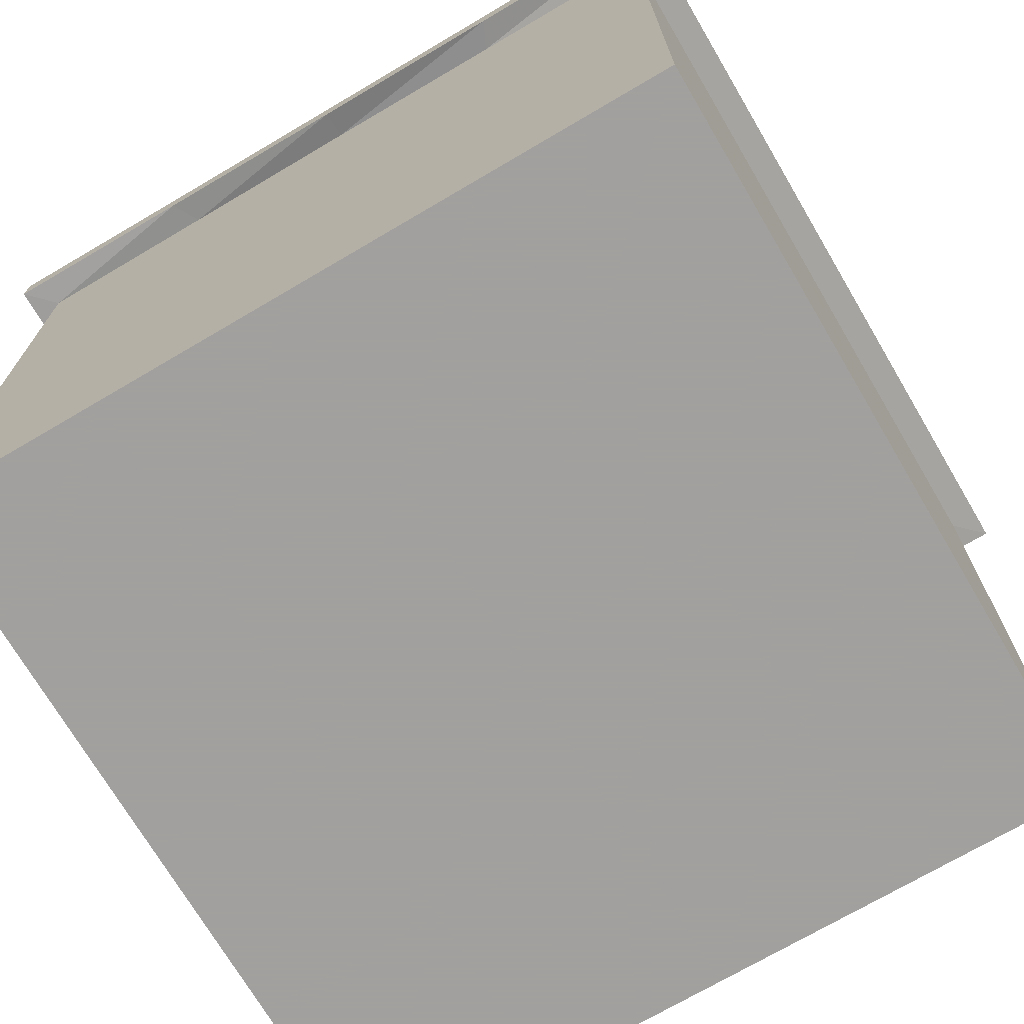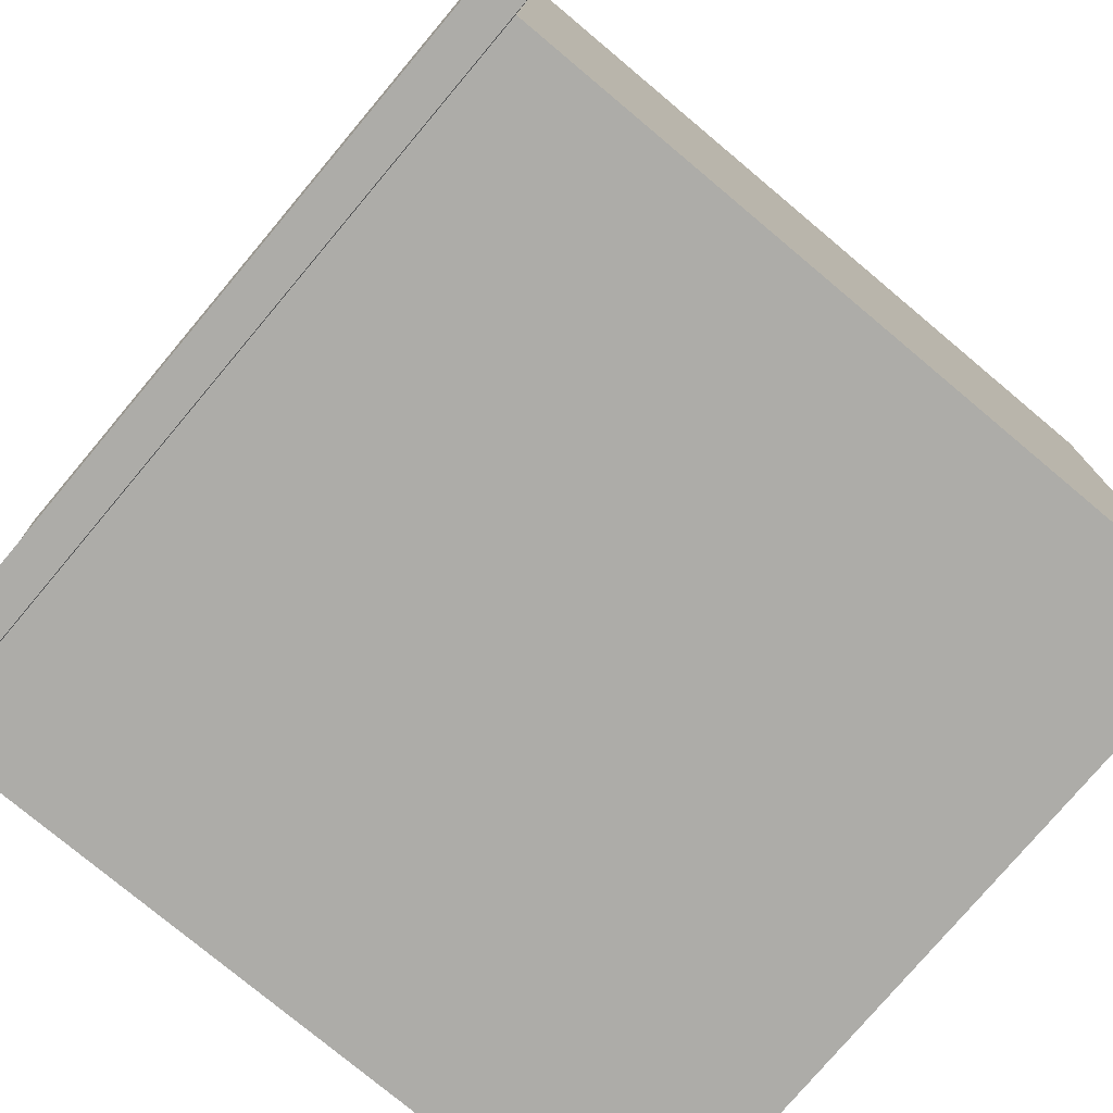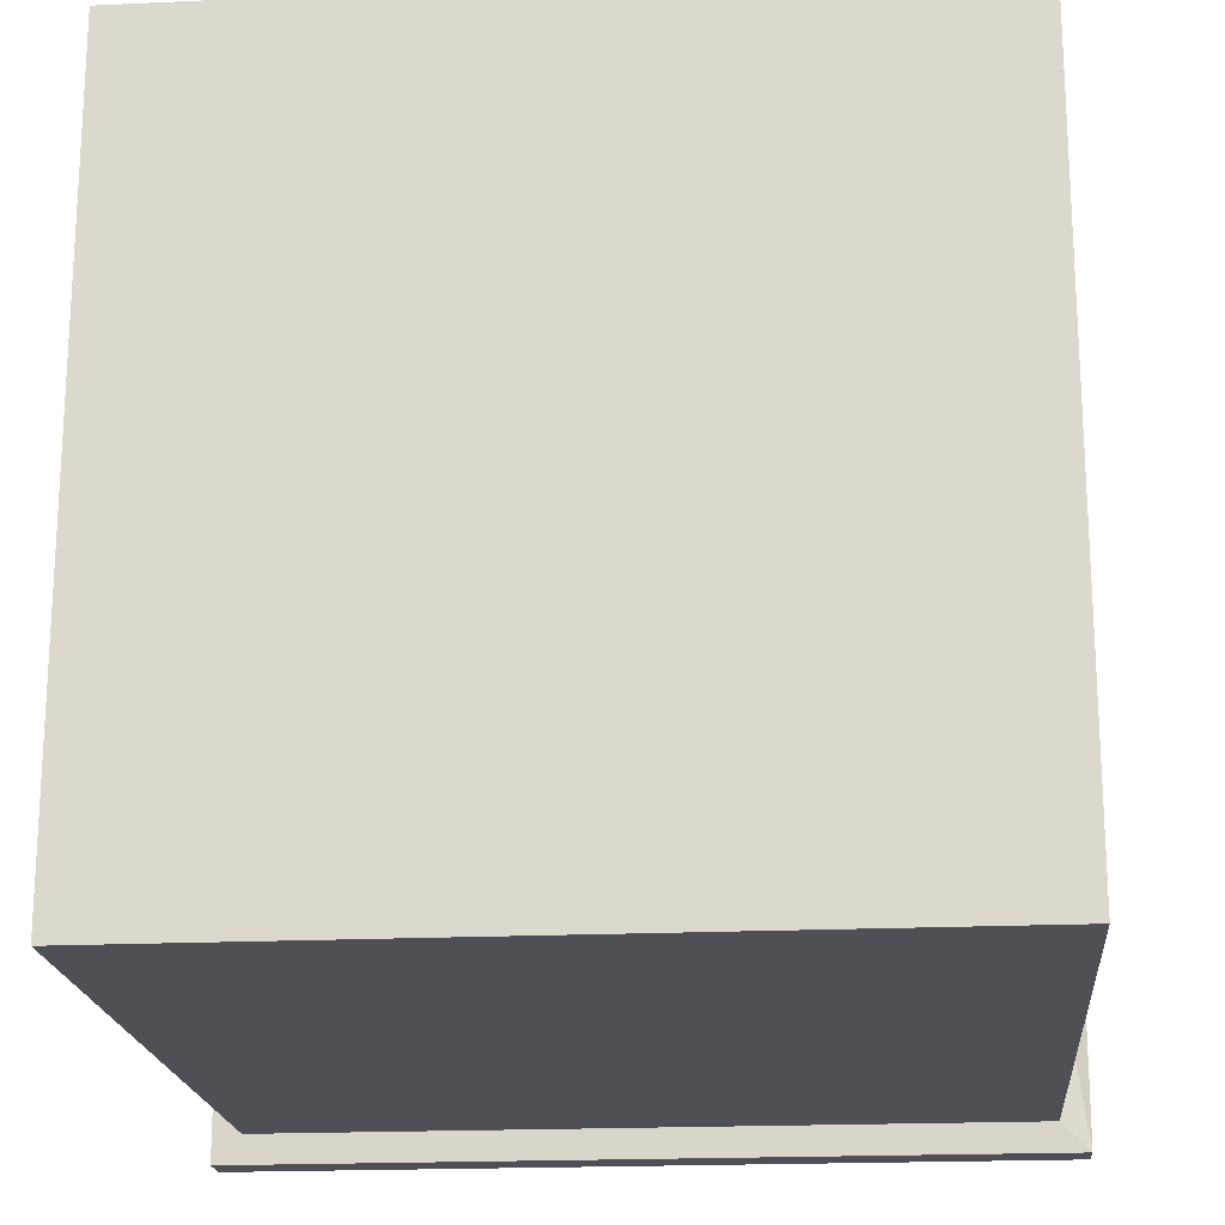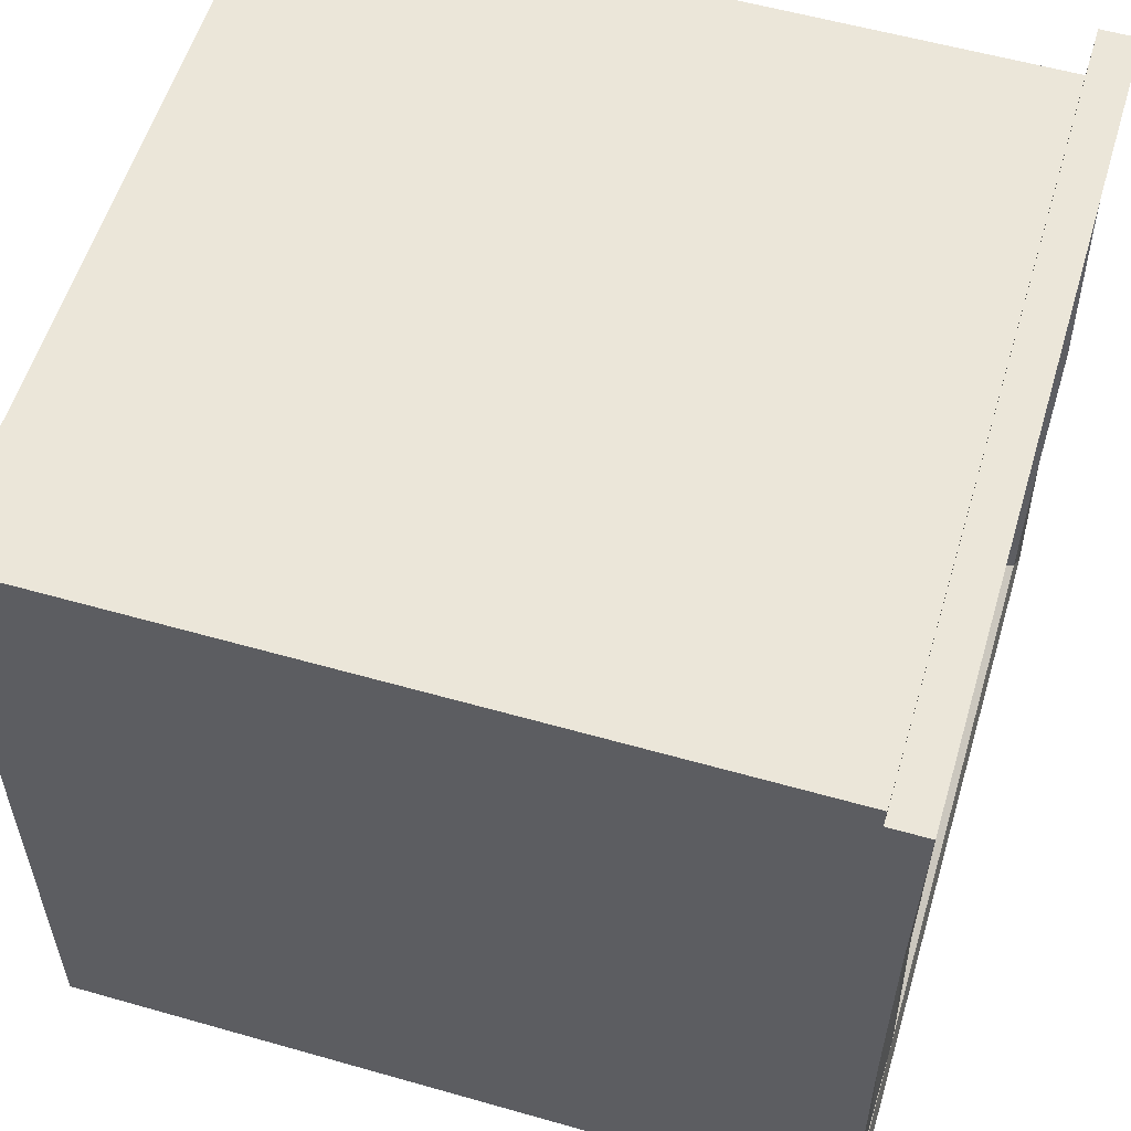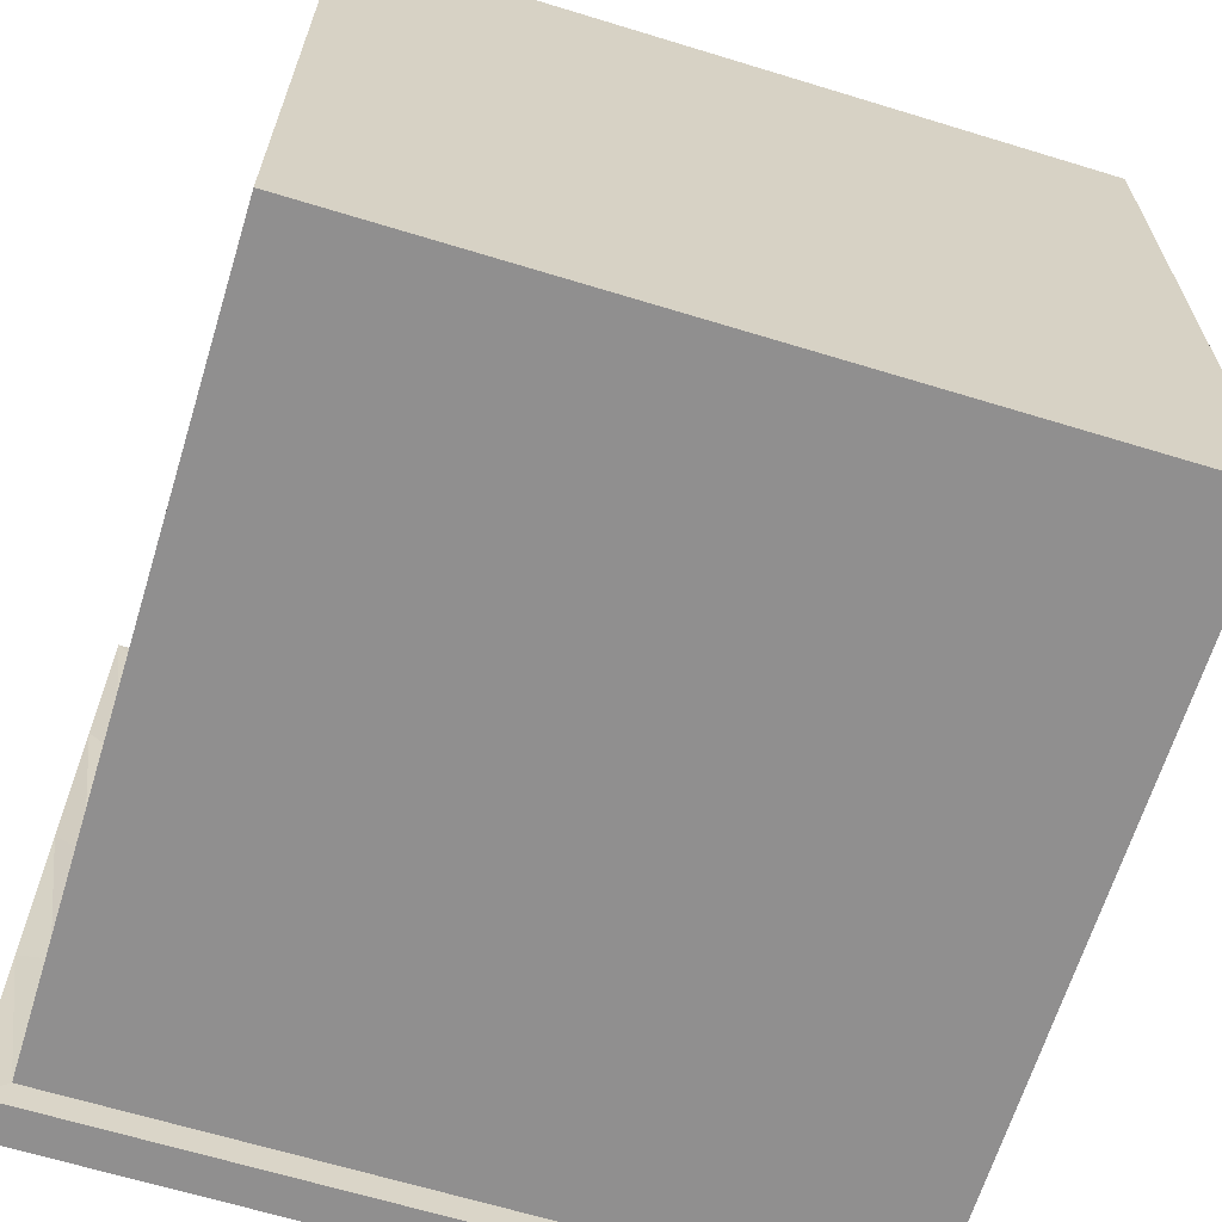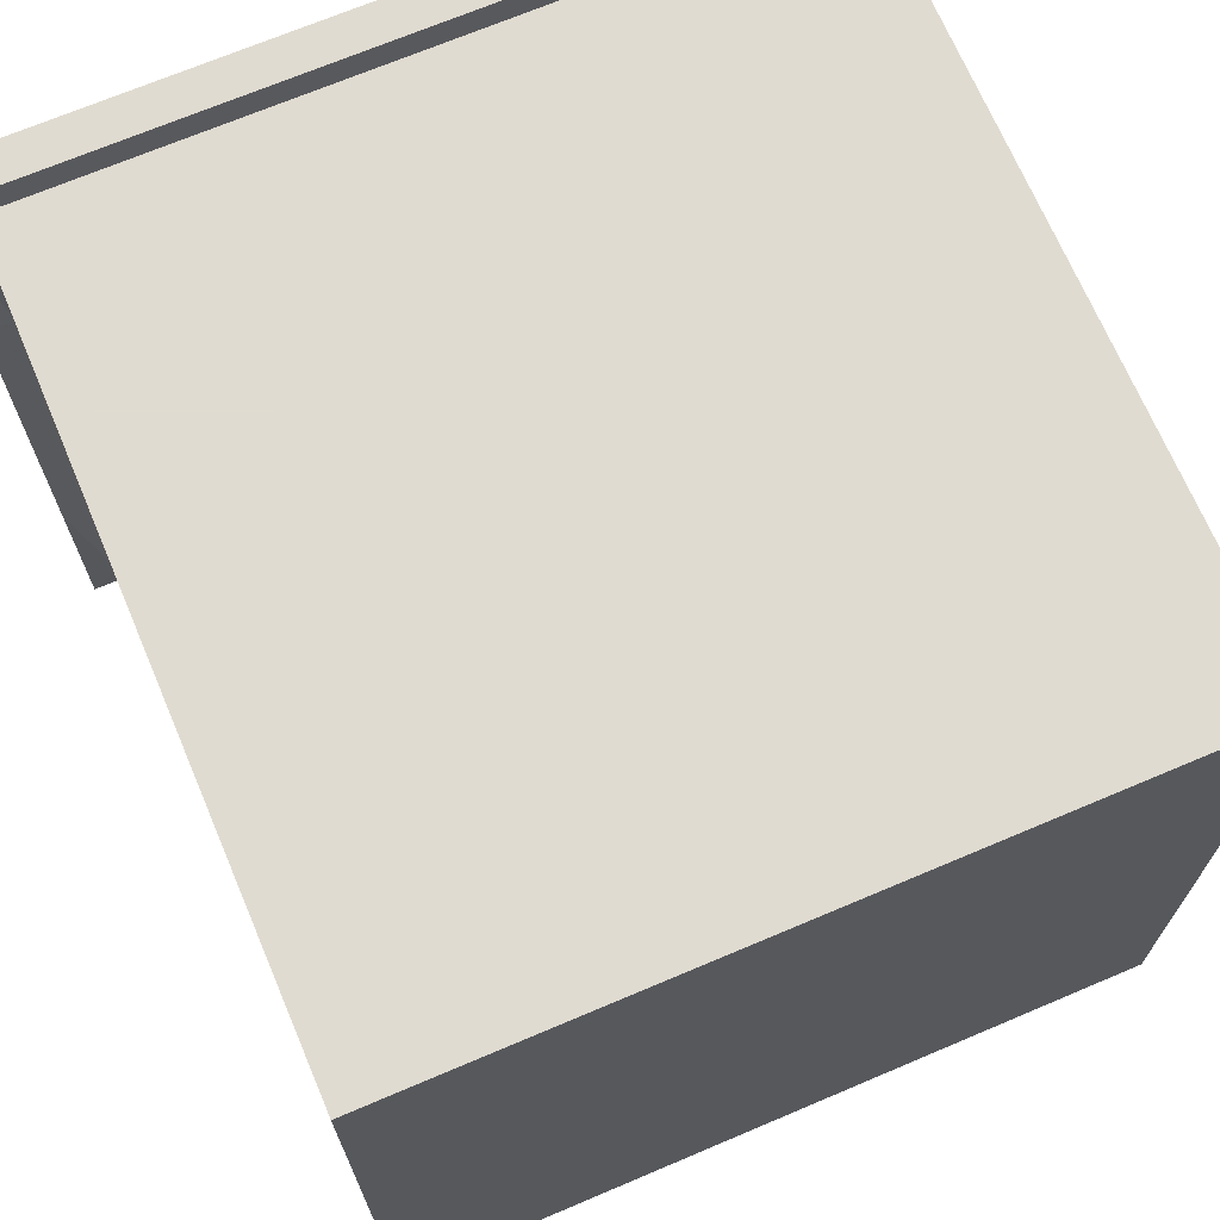
<metadata>
{"format":"obj","ext":"obj","renderer":"f3d","projection":"perspective","resolution":1024,"background":"white","views":[{"elev":-71.9,"azim":120.5,"up":"+Y"},{"elev":-76.6,"azim":-130.0,"up":"+Z"},{"elev":-19.4,"azim":5.0,"up":"+Z"},{"elev":56.6,"azim":106.6,"up":"+Z"},{"elev":-65.4,"azim":-17.1,"up":"+Z"},{"elev":69.8,"azim":-23.0,"up":"+Z"}]}
</metadata>
<code>
o Cube.006
v -0.5 -1.226 0.5
v -1 -1.226 0.5
v -1 -1.226 1
v -0.5 -1.226 1
v 1 0.2741 0.5
v 1 0.2741 1
v 1 0.7741 1
v 1 0.7784 0.5
v -0.5 0.2741 1
v -1 0.2741 1
v -1 0.7741 1
v -0.5 0.7741 1
v -1 0.2741 -0.5
v -1 0.2741 -1
v -1 0.7741 -1
v -1 0.7784 -0.5
v -0.5 -0.7259 -1
v -1 -0.7259 -1
v -1 -1.226 -1
v -0.5 -1.226 -1
v -0.5 -1.226 -0.5
v -1 -1.226 -0.5
v -1 -1.226 1e-06
v -0.5 -1.226 1e-06
v 0.5 -1.226 -0.5
v 0 -1.226 -0.5
v 0 -1.226 1e-06
v 0.5 -1.226 1e-06
v 0.5 -1.226 0.5
v 0 -1.226 0.5
v 0 -1.226 1
v 0.5 -1.226 1
v 1 -0.7259 0.5
v 1 -0.7259 1
v 1 -0.2259 1
v 1 -0.2259 0.5
v 1 -0.7259 -0.5
v 1 -0.7259 1e-06
v 1 -0.2259 1e-06
v 1 -0.2259 -0.5
v 1 0.2741 -0.5
v 1 0.2741 1e-06
v 1 0.7869 1e-06
v 1 0.7784 -0.5
v -0.5 -0.7259 1
v -1 -0.7259 1
v -1 -0.2259 1
v -0.5 -0.2259 1
v 0.5 -0.7259 1
v 0 -0.7259 1
v 0 -0.2259 1
v 0.5 -0.2259 1
v 0.5 0.2741 1
v 0 0.2741 1
v -1e-06 0.7741 1
v 0.5 0.7741 1
v -1 -0.7259 -0.5
v -1 -0.2259 -1
v -1 -0.2259 -0.5
v -1 -0.7259 0.5
v -1 -0.7259 1e-06
v -1 -0.2259 1e-06
v -1 -0.2259 0.5
v -1 0.2741 0.5
v -1 0.2741 1e-06
v -1 0.7869 1e-06
v -1 0.7784 0.5
v -0.5 0.2741 -1
v -0.5 -0.2259 -1
v 0.5 0.2741 -1
v 0 0.2741 -1
v 0 -0.2259 -1
v 0.5 -0.2259 -1
v 0.5 -0.7259 -1
v 0 -0.7259 -1
v 0 -1.226 -1
v 0.5 -1.226 -1
v 1 -1.226 -1
v 1 -1.226 -0.5
v 1 -1.226 1e-06
v 1 -1.226 0.5
v 1 -1.226 1
v 1 -0.7259 -1
v 1 -0.2259 -1
v 1 0.2741 -1
v 1 0.7741 -1
v -0.5 0.7741 -1
v 0 0.7741 -1
v 0.5 0.7741 -1
v -0.534 -1.287 0.534
v -0.534 -1.287 1.068
v -1.068 -1.287 1.068
v -1.068 -1.287 0.534
v 1.068 0.315 0.534
v 1.068 0.8534 0.534
v 1.068 0.8491 1.068
v 1.068 0.315 1.068
v -0.534 0.315 1.068
v -0.534 0.8491 1.068
v -1.068 0.8491 1.068
v -1.068 0.315 1.068
v -1.068 0.315 -0.534
v -1.068 0.8534 -0.534
v -1.068 0.8491 -1.068
v -1.068 0.315 -1.068
v -0.534 -0.753 -1.068
v -0.534 -1.287 -1.068
v -1.068 -1.287 -1.068
v -1.068 -0.753 -1.068
v -0.534 -1.287 -0.534
v -0.534 -1.287 1e-06
v -1.068 -1.287 1e-06
v -1.068 -1.287 -0.534
v 0.534 -1.287 -0.534
v 0.534 -1.287 1e-06
v 0 -1.287 1e-06
v 0 -1.287 -0.534
v 0.534 -1.287 0.534
v 0.534 -1.287 1.068
v 0 -1.287 1.068
v 0 -1.287 0.534
v 1.068 -0.753 0.534
v 1.068 -0.219 0.534
v 1.068 -0.219 1.068
v 1.068 -0.753 1.068
v 1.068 -0.753 -0.534
v 1.068 -0.219 -0.534
v 1.068 -0.219 1e-06
v 1.068 -0.753 1e-06
v 1.068 0.315 -0.534
v 1.068 0.8534 -0.534
v 1.068 0.8619 1e-06
v 1.068 0.315 1e-06
v -0.534 -0.753 1.068
v -0.534 -0.219 1.068
v -1.068 -0.219 1.068
v -1.068 -0.753 1.068
v 0.534 -0.753 1.068
v 0.534 -0.219 1.068
v 0 -0.219 1.068
v 0 -0.753 1.068
v 0.534 0.315 1.068
v 0.534 0.8491 1.068
v -1e-06 0.8491 1.068
v 0 0.315 1.068
v -1.068 -0.753 -0.534
v -1.068 -0.219 -0.534
v -1.068 -0.219 -1.068
v -1.068 -0.753 0.534
v -1.068 -0.219 0.534
v -1.068 -0.219 1e-06
v -1.068 -0.753 1e-06
v -1.068 0.315 0.534
v -1.068 0.8534 0.534
v -1.068 0.8619 1e-06
v -1.068 0.315 1e-06
v -0.534 0.315 -1.068
v -0.534 -0.219 -1.068
v 0.534 0.315 -1.068
v 0.534 -0.219 -1.068
v 0 -0.219 -1.068
v 0 0.315 -1.068
v 0.534 -0.753 -1.068
v 0.534 -1.287 -1.068
v 0 -1.287 -1.068
v 0 -0.753 -1.068
v 1.068 -1.287 -1.068
v 1.068 -1.287 -0.534
v 1.068 -1.287 1e-06
v 1.068 -1.287 0.534
v 1.068 -1.287 1.068
v 1.068 -0.753 -1.068
v 1.068 -0.219 -1.068
v 1.068 0.315 -1.068
v 1.068 0.8491 -1.068
v -0.534 0.8491 -1.068
v 0 0.8491 -1.068
v 0.534 0.8491 -1.068
v -1.149 0.8417 -0.5746
v -1.149 0.8524 -1.149
v -0.534 0.9493 -1.068
v 0 0.9493 -1.068
v 0 0.9602 -1.149
v -0.5746 0.9602 -1.149
v 1 0.8871 1e-06
v 1 0.8786 -0.5
v 0 0.8743 -1
v -0.5 0.8743 -1
v 1 0.8743 -1
v -1 0.8743 -1
v -1e-06 0.8743 1
v 0.5 0.8743 1
v -1 0.8786 -0.5
v -1 0.8871 1e-06
v 1 0.8743 1
v 1.068 0.9536 0.534
v 1.068 0.9493 1.068
v 1.149 0.9602 1.149
v 1.149 0.9495 0.5746
v -1.068 0.9621 1e-06
v -1.068 0.9536 -0.534
v -1.149 0.9495 -0.5746
v -1.149 0.9461 1e-06
v -0.534 0.9493 1.068
v -1.068 0.9493 1.068
v -1.149 0.9602 1.149
v -0.5746 0.9602 1.149
v 0.534 0.9493 -1.068
v 0.5746 0.9602 -1.149
v 1.068 0.9493 -1.068
v 1.068 0.9536 -0.534
v 1.149 0.9495 -0.5746
v 1.149 0.9602 -1.149
v -1.068 0.9536 0.534
v -1.149 0.9495 0.5746
v -1.068 0.9493 -1.068
v 0.534 0.9493 1.068
v -1e-06 0.9493 1.068
v 1.068 0.9621 1e-06
v -1 0.8743 1
v -1 0.8786 0.5
v -0.5 0.8743 1
v 0.5 0.8743 -1
v 1 0.8786 0.5
v 1.149 0.8383 1e-06
v 1.149 0.8417 0.5746
v 1.149 0.8524 1.149
v 0.5746 0.9602 1.149
v 0 0.8524 -1.149
v 0.5746 0.8524 -1.149
v -1e-06 0.8524 1.149
v -0.5746 0.8524 1.149
v 1.149 0.8524 -1.149
v -1.149 0.8524 1.149
v 1.149 0.9461 1e-06
v -1.149 0.8383 1e-06
v 0.5746 0.8524 1.149
v -1e-06 0.9602 1.149
v -1.149 0.9602 -1.149
v 1.149 0.8417 -0.5746
v -0.5746 0.8524 -1.149
v -1.149 0.8417 0.5746
f 1 2 3 4
f 5 6 7 8
f 9 10 11 12
f 13 14 15 16
f 17 18 19 20
f 21 22 23 24
f 25 26 27 28
f 29 30 31 32
f 33 34 35 36
f 37 38 39 40
f 41 42 43 44
f 45 46 47 48
f 49 50 51 52
f 53 54 55 56
f 57 18 58 59
f 60 61 62 63
f 64 65 66 67
f 68 14 58 69
f 70 71 72 73
f 74 75 76 77
f 2 1 24 23
f 1 30 27 24
f 30 1 4 31
f 36 35 6 5
f 39 36 5 42
f 42 5 8 43
f 48 47 10 9
f 51 48 9 54
f 54 9 12 55
f 59 58 14 13
f 62 59 13 65
f 65 13 16 66
f 69 58 18 17
f 72 69 17 75
f 75 17 20 76
f 20 19 22 21
f 76 20 21 26
f 26 21 24 27
f 77 76 26 25
f 78 77 25 79
f 79 25 28 80
f 28 27 30 29
f 80 28 29 81
f 81 29 32 82
f 81 82 34 33
f 80 81 33 38
f 38 33 36 39
f 79 80 38 37
f 78 79 37 83
f 83 37 40 84
f 40 39 42 41
f 84 40 41 85
f 85 41 44 86
f 4 3 46 45
f 31 4 45 50
f 50 45 48 51
f 32 31 50 49
f 82 32 49 34
f 34 49 52 35
f 52 51 54 53
f 35 52 53 6
f 6 53 56 7
f 22 19 18 57
f 23 22 57 61
f 61 57 59 62
f 2 23 61 60
f 3 2 60 46
f 46 60 63 47
f 63 62 65 64
f 47 63 64 10
f 10 64 67 11
f 87 15 14 68
f 88 87 68 71
f 71 68 69 72
f 89 88 71 70
f 86 89 70 85
f 85 70 73 84
f 73 72 75 74
f 84 73 74 83
f 83 74 77 78
f 90 91 92 93
f 94 95 96 97
f 98 99 100 101
f 102 103 104 105
f 106 107 108 109
f 110 111 112 113
f 114 115 116 117
f 118 119 120 121
f 122 123 124 125
f 126 127 128 129
f 130 131 132 133
f 134 135 136 137
f 138 139 140 141
f 142 143 144 145
f 146 147 148 109
f 149 150 151 152
f 153 154 155 156
f 157 158 148 105
f 159 160 161 162
f 163 164 165 166
f 111 90 93 112
f 116 121 90 111
f 121 120 91 90
f 123 94 97 124
f 128 133 94 123
f 133 132 95 94
f 135 98 101 136
f 140 145 98 135
f 145 144 99 98
f 147 102 105 148
f 151 156 102 147
f 156 155 103 102
f 158 106 109 148
f 161 166 106 158
f 166 165 107 106
f 107 110 113 108
f 165 117 110 107
f 117 116 111 110
f 164 114 117 165
f 167 168 114 164
f 168 169 115 114
f 115 118 121 116
f 169 170 118 115
f 170 171 119 118
f 170 122 125 171
f 169 129 122 170
f 129 128 123 122
f 168 126 129 169
f 167 172 126 168
f 172 173 127 126
f 127 130 133 128
f 173 174 130 127
f 174 175 131 130
f 91 134 137 92
f 120 141 134 91
f 141 140 135 134
f 119 138 141 120
f 171 125 138 119
f 125 124 139 138
f 139 142 145 140
f 124 97 142 139
f 97 96 143 142
f 113 146 109 108
f 112 152 146 113
f 152 151 147 146
f 93 149 152 112
f 92 137 149 93
f 137 136 150 149
f 150 153 156 151
f 136 101 153 150
f 101 100 154 153
f 176 157 105 104
f 177 162 157 176
f 162 161 158 157
f 178 159 162 177
f 175 174 159 178
f 174 173 160 159
f 160 163 166 161
f 173 172 163 160
f 172 167 164 163
f 104 103 179 180
f 181 182 183 184
f 44 43 185 186
f 87 88 187 188
f 86 44 186 189
f 15 87 188 190
f 56 55 191 192
f 66 16 193 194
f 7 56 192 195
f 16 15 190 193
f 196 197 198 199
f 200 201 202 203
f 204 205 206 207
f 182 208 209 183
f 210 211 212 213
f 214 200 203 215
f 193 190 216 201
f 195 192 217 197
f 194 193 201 200
f 192 191 218 217
f 190 188 181 216
f 189 186 211 210
f 188 187 182 181
f 186 185 219 211
f 220 221 214 205
f 221 194 200 214
f 222 220 205 204
f 223 189 210 208
f 191 222 204 218
f 187 223 208 182
f 224 195 197 196
f 185 224 196 219
f 95 132 225 226
f 96 95 226 227
f 197 217 228 198
f 178 177 229 230
f 99 144 231 232
f 175 178 230 233
f 11 67 221 220
f 67 66 194 221
f 12 11 220 222
f 89 86 189 223
f 55 12 222 191
f 88 89 223 187
f 8 7 195 224
f 43 8 224 185
f 100 99 232 234
f 219 196 199 235
f 179 236 203 202
f 231 237 228 238
f 227 226 199 198
f 226 225 235 199
f 234 232 207 206
f 233 230 209 213
f 232 231 238 207
f 230 229 183 209
f 237 227 198 228
f 180 179 202 239
f 225 240 212 235
f 229 241 184 183
f 240 233 213 212
f 241 180 239 184
f 236 242 215 203
f 242 234 206 215
f 143 96 227 237
f 103 155 236 179
f 144 143 237 231
f 205 214 215 206
f 176 104 180 241
f 131 175 233 240
f 177 176 241 229
f 132 131 240 225
f 208 210 213 209
f 217 218 238 228
f 201 216 239 202
f 211 219 235 212
f 216 181 184 239
f 218 204 207 238
f 154 100 234 242
f 155 154 242 236

</code>
